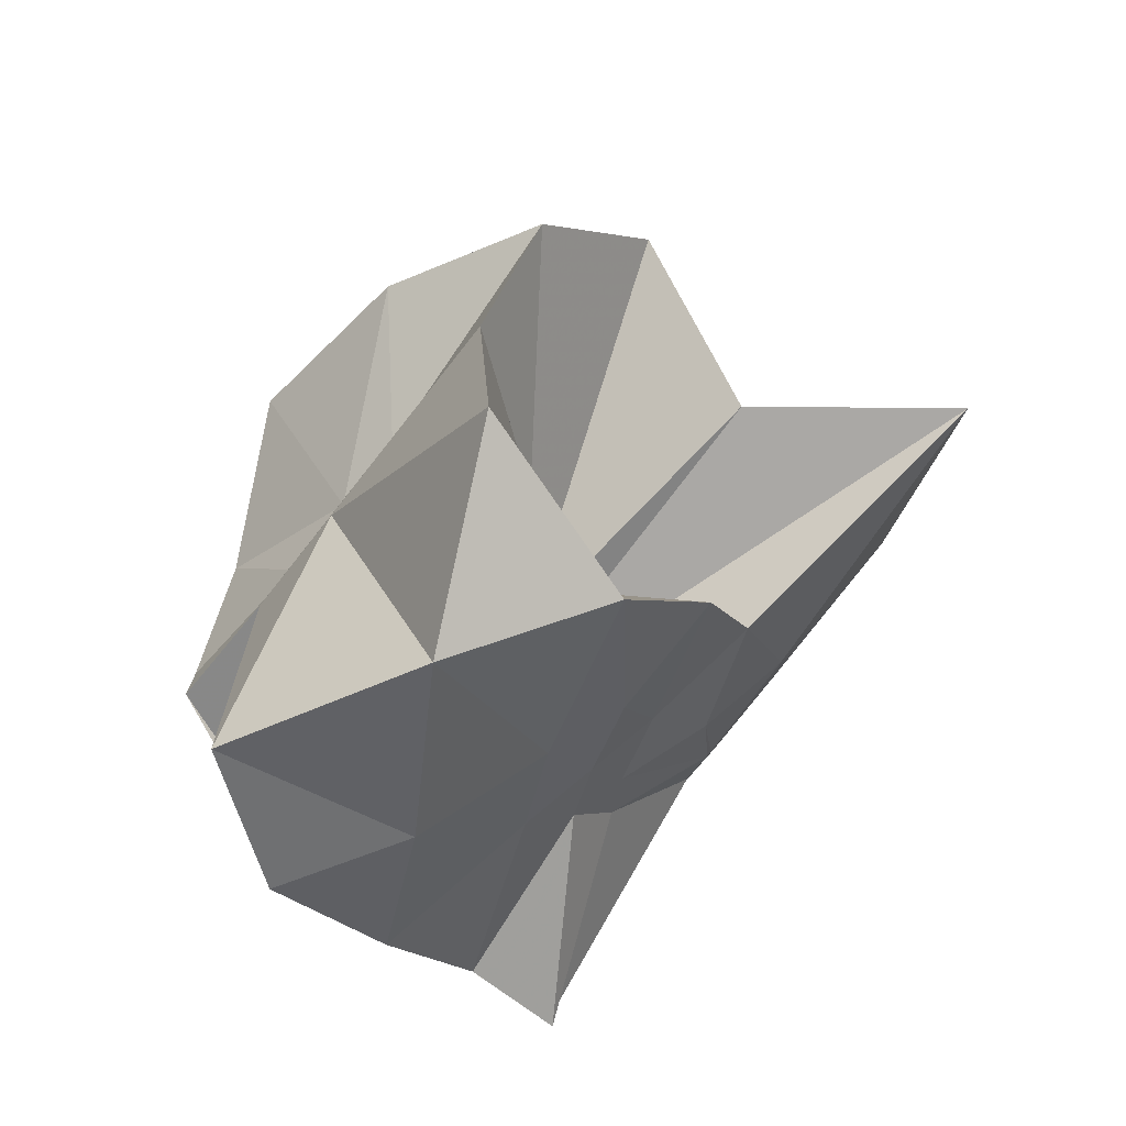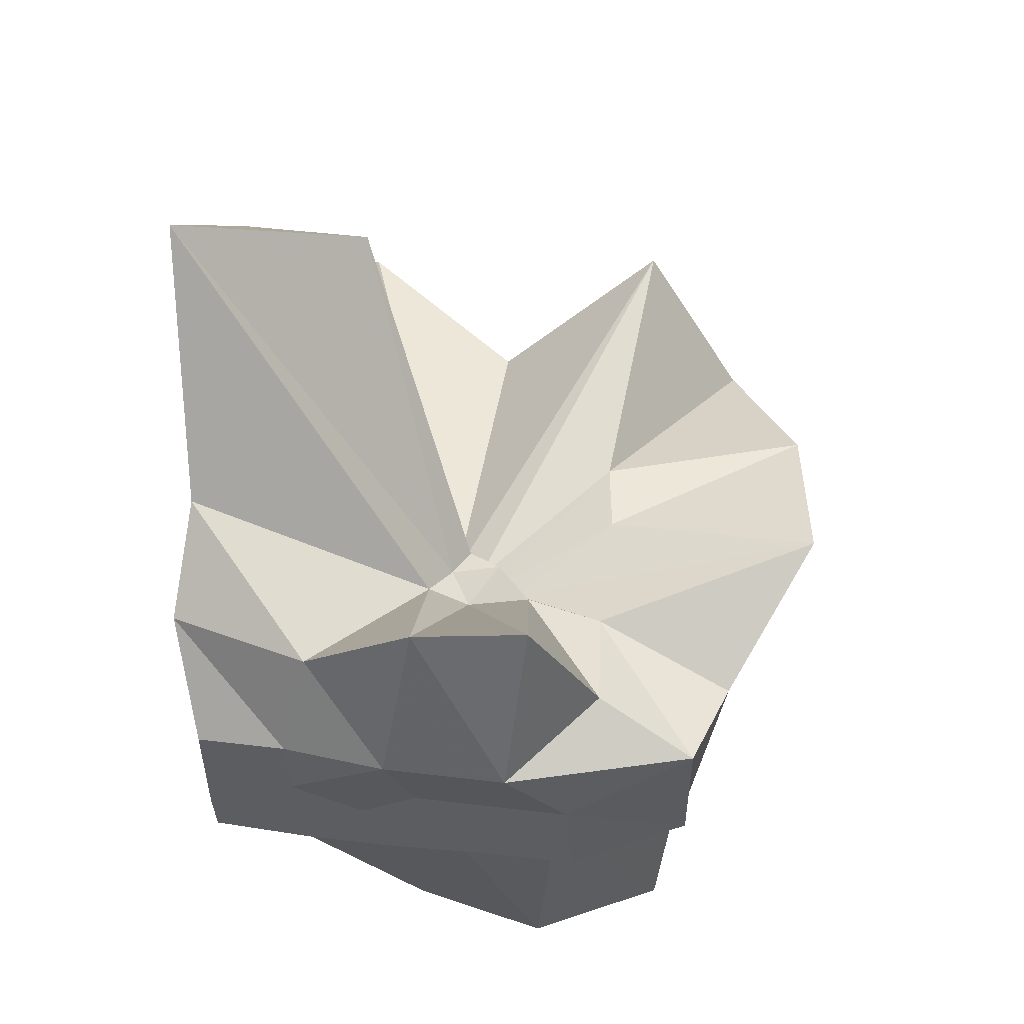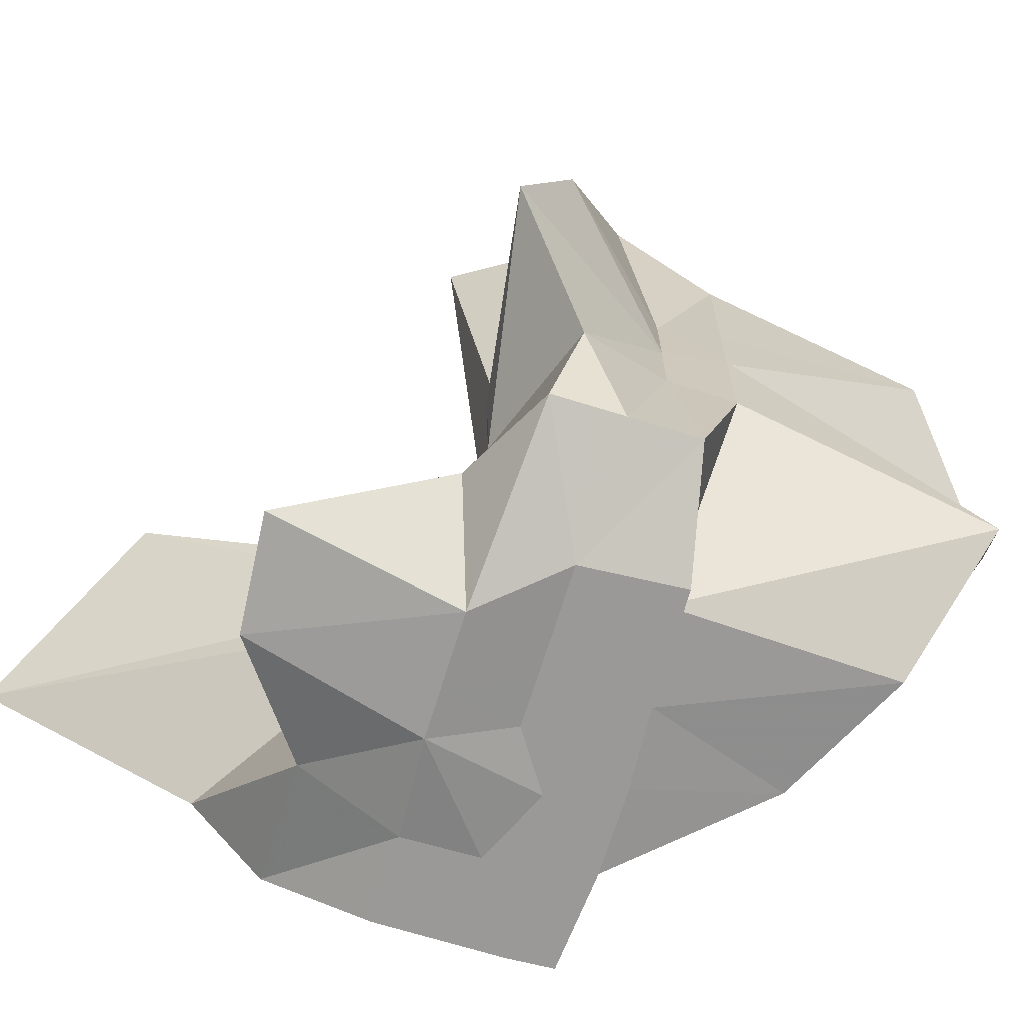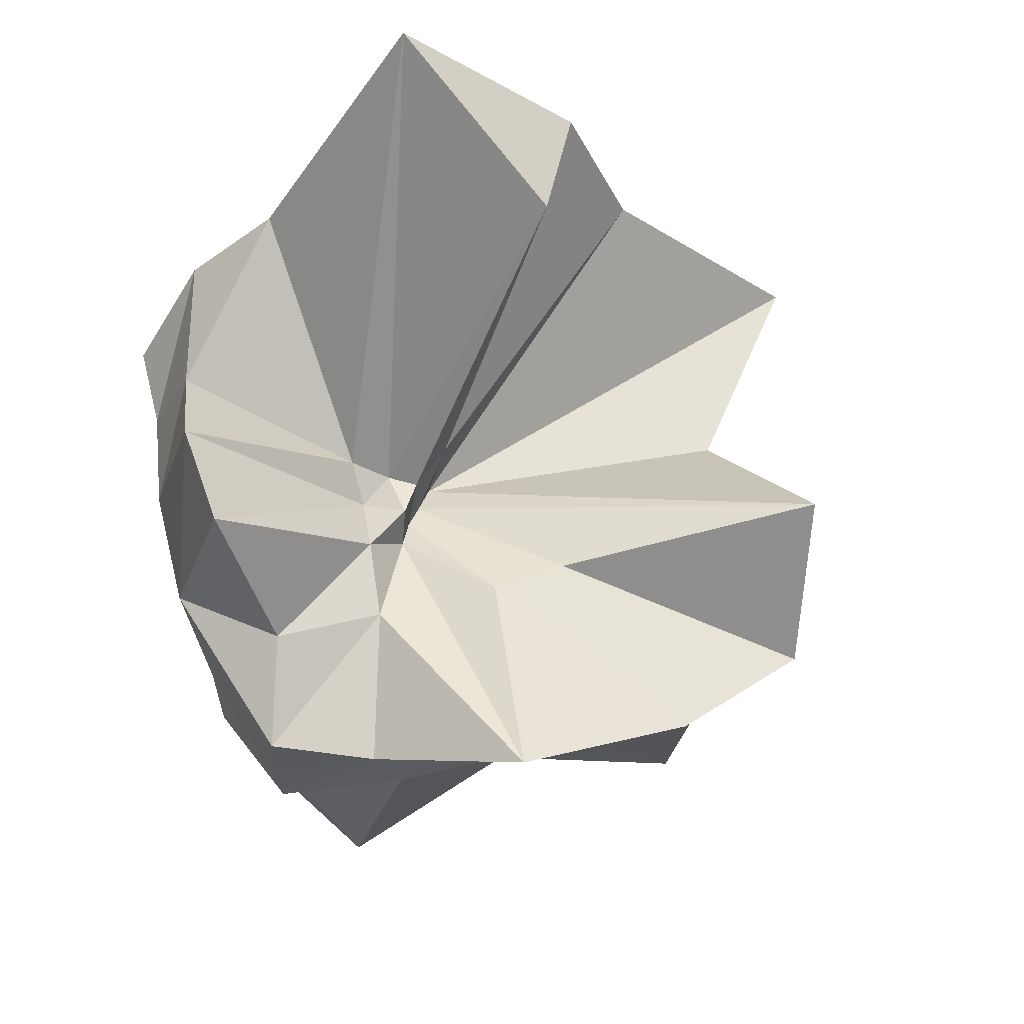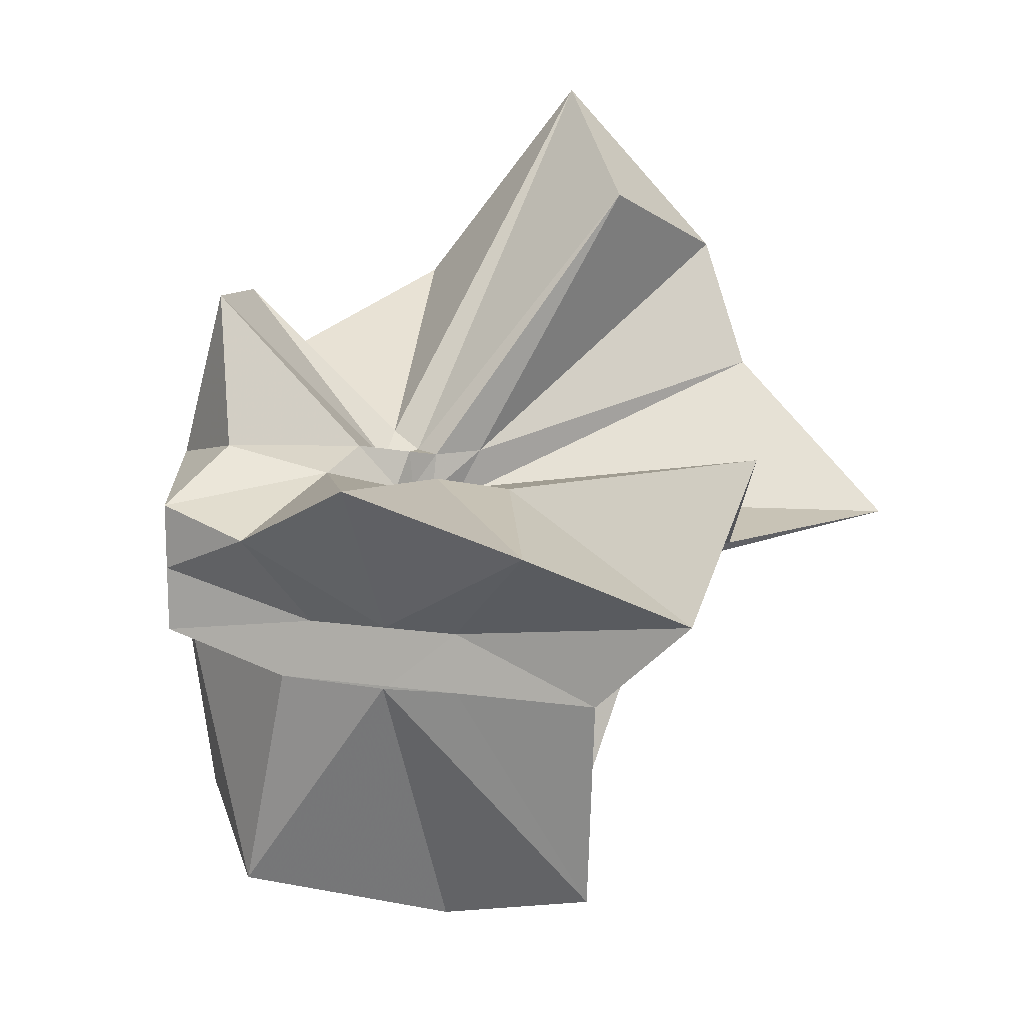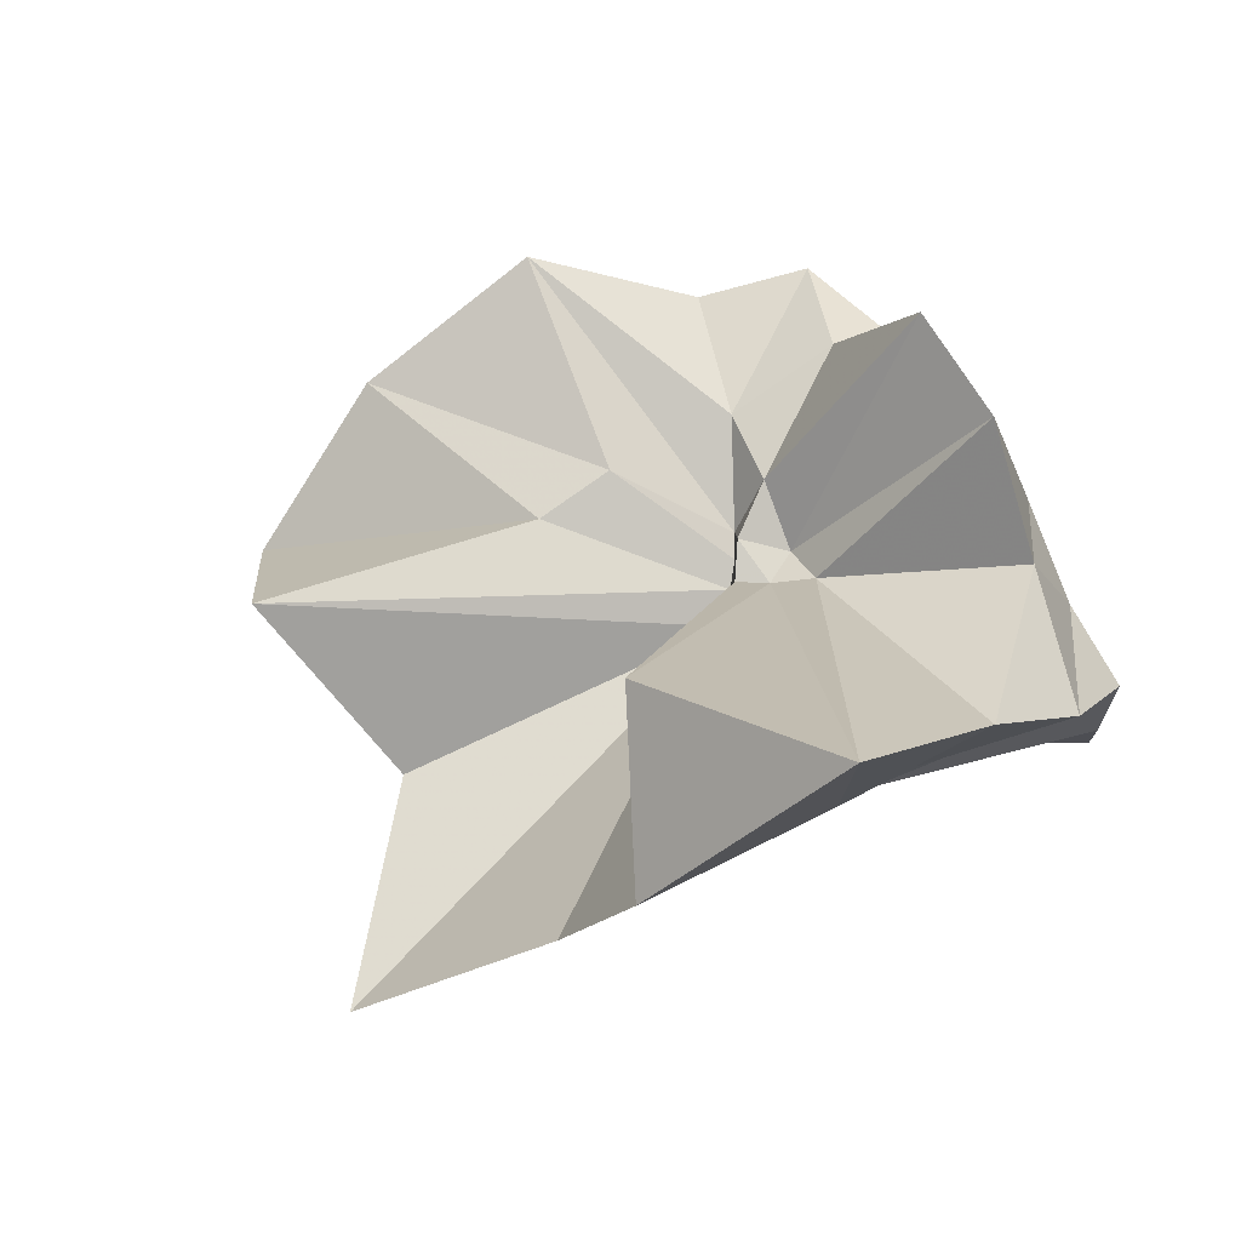
<metadata>
{"format":"obj","ext":"obj","renderer":"f3d","projection":"perspective","resolution":1024,"background":"white","views":[{"elev":-75.3,"azim":-38.3,"up":"+Y"},{"elev":52.9,"azim":-172.7,"up":"+Y"},{"elev":-69.1,"azim":-107.2,"up":"+Z"},{"elev":61.9,"azim":-104.3,"up":"+Y"},{"elev":14.1,"azim":-72.4,"up":"+Y"},{"elev":69.2,"azim":62.9,"up":"+Y"}]}
</metadata>
<code>
v -0.6088 -0.08311 0.2566
v -0.5897 -0.08236 -0.3569
v -0.3882 -0.03188 -0.05903
v -0.3804 -0.000651 0.03367
v -0.3288 0.2139 0.1595
v -0.4824 0.2874 0.09068
v -0.6126 -0.004409 -0.09033
v -0.6434 -0.03688 -0.1079
v -0.7621 0.004145 -0.03709
v -0.9598 -0.02299 0.1228
v -0.866 -0.1373 0.01947
v -0.8745 -0.2 0.02294
v -0.8433 -0.4327 0.1593
v -0.6377 -0.4091 0.09161
v -0.5459 -0.281 -0.0184
v -0.4994 -0.2027 -0.02792
v -0.4331 -0.1217 -0.01974
v -0.3882 -0.02745 -0.06867
v -0.3727 0.02388 -0.06505
v -0.3083 0.3937 -0.01803
v -0.5964 -0.003696 -0.1185
v -0.6465 0.004703 -0.1108
v -0.6663 -0.03332 -0.1197
v -0.9811 0.03828 -0.06114
v -0.8666 -0.1373 -0.06042
v -0.8745 -0.2 -0.05492
v -0.8746 -0.2033 -0.06009
v -0.7509 -0.5092 -0.03391
v -0.5841 -0.3253 -0.08761
v -0.5238 -0.2467 -0.09457
v -0.4762 -0.1705 -0.1048
v -0.3882 -0.03373 -0.06522
v -0.3726 0.03036 -0.1411
v -0.3412 0.1694 -0.1865
v -0.5765 0.01198 -0.1546
v -0.6185 -0.01267 -0.1526
v -0.6837 0.01648 -0.1578
v -0.7619 0.001648 -0.1657
v -0.9059 -0.04374 -0.207
v -0.8667 -0.1373 -0.1451
v -0.8745 -0.2 -0.1765
v -0.8487 -0.4526 -0.2358
v -0.6487 -0.4182 -0.201
v -0.5455 -0.2713 -0.1731
v -0.4979 -0.2018 -0.1566
v -0.4519 -0.1283 -0.1513
v -0.3804 -0.000507 -0.1065
v -0.3333 0.0902 -0.2782
v -0.4745 0.09125 -0.3142
v -0.5876 0.1739 -0.3258
v -0.7021 0.1836 -0.3153
v -0.7725 0.02745 -0.2784
v -0.8746 -0.01965 -0.3098
v -0.8745 -0.08986 -0.3098
v -0.8745 -0.1594 -0.3098
v -0.7357 -0.1659 -0.3569
v -0.7191 -0.3948 -0.3333
v -0.5868 -0.3292 -0.3357
v -0.4713 -0.1921 -0.3569
v -0.3674 -0.1843 -0.3569
v -0.3647 -0.1387 -0.3569
v -0.3647 -0.01177 -0.3569
v -0.3958 -0.04314 0.06633
v -0.3641 0.07772 0.2156
v -0.5769 -0.004203 -0.04892
v -0.6215 -0.04607 -0.09193
v -0.7513 -0.004234 0.04245
v -0.8812 -0.1022 0.2784
v -0.8745 -0.2 0.1755
v -0.6505 -0.1922 0.01678
v -0.5487 -0.2886 0.1157
v -0.477 -0.1712 0.09632
v -0.4275 -0.07966 0.3962
v -0.5947 -0.06014 -0.07431
v -0.7733 0.05157 0.3185
v -0.6408 -0.1016 -0.05668
v -0.5996 -0.08556 -0.1452
v -0.4544 -0.01177 -0.3569
v -0.5608 -0.003918 -0.3726
v -0.6863 -0.003847 -0.3726
v -0.6863 -0.003918 -0.3726
v -0.749 -0.08236 -0.3569
v -0.7564 -0.1836 -0.3569
v -0.6408 -0.1867 -0.3568
v -0.559 -0.1921 -0.3569
v -0.4687 -0.1922 -0.3569
v -0.456 -0.08763 -0.3568
v -0.5608 -0.003919 -0.3726
v -0.6078 -0.003917 -0.3726
v -0.6421 -0.08272 -0.3569
v -0.6196 -0.185 -0.3569
v -0.5311 -0.1215 -0.3569
f 3 18 4
f 4 18 19
f 4 19 5
f 5 19 20
f 5 20 6
f 6 20 21
f 6 21 7
f 7 21 22
f 7 22 8
f 8 22 23
f 8 23 9
f 9 23 24
f 9 24 10
f 10 24 25
f 10 25 11
f 11 25 26
f 11 26 12
f 12 26 27
f 12 27 13
f 13 27 28
f 13 28 14
f 14 28 29
f 14 29 15
f 15 29 30
f 15 30 16
f 16 30 31
f 16 31 17
f 17 31 32
f 17 32 3
f 3 32 18
f 18 33 19
f 19 33 34
f 19 34 20
f 20 34 35
f 20 35 21
f 21 35 36
f 21 36 22
f 22 36 37
f 22 37 23
f 23 37 38
f 23 38 24
f 24 38 39
f 24 39 25
f 25 39 40
f 25 40 26
f 26 40 41
f 26 41 27
f 27 41 42
f 27 42 28
f 28 42 43
f 28 43 29
f 29 43 44
f 29 44 30
f 30 44 45
f 30 45 31
f 31 45 46
f 31 46 32
f 32 46 47
f 32 47 18
f 18 47 33
f 33 48 34
f 34 48 49
f 34 49 35
f 35 49 50
f 35 50 36
f 36 50 51
f 36 51 37
f 37 51 52
f 37 52 38
f 38 52 53
f 38 53 39
f 39 53 54
f 39 54 40
f 40 54 55
f 40 55 41
f 41 55 56
f 41 56 42
f 42 56 57
f 42 57 43
f 43 57 58
f 43 58 44
f 44 58 59
f 44 59 45
f 45 59 60
f 45 60 46
f 46 60 61
f 46 61 47
f 47 61 62
f 47 62 33
f 33 62 48
f 63 64 73
f 64 74 73
f 64 65 74
f 65 66 74
f 66 75 74
f 66 67 75
f 67 68 75
f 68 76 75
f 68 69 76
f 69 70 76
f 70 77 76
f 70 71 77
f 71 72 77
f 72 73 77
f 72 63 73
f 78 88 79
f 79 88 89
f 79 89 80
f 80 89 81
f 81 89 90
f 81 90 82
f 82 90 83
f 83 90 91
f 83 91 84
f 84 91 85
f 85 91 92
f 85 92 86
f 86 92 87
f 87 92 88
f 87 88 78
f 3 4 63
f 63 4 64
f 4 5 64
f 64 5 65
f 5 6 65
f 6 7 65
f 65 7 66
f 7 8 66
f 66 8 67
f 8 9 67
f 9 10 67
f 67 10 68
f 10 11 68
f 68 11 69
f 11 12 69
f 12 13 69
f 69 13 70
f 13 14 70
f 70 14 71
f 14 15 71
f 15 16 71
f 71 16 72
f 16 17 72
f 72 17 63
f 17 3 63
f 48 78 49
f 49 78 79
f 49 79 50
f 50 79 80
f 50 80 51
f 51 80 52
f 52 80 81
f 52 81 53
f 53 81 82
f 53 82 54
f 54 82 55
f 55 82 83
f 55 83 56
f 56 83 84
f 56 84 57
f 57 84 58
f 58 84 85
f 58 85 59
f 59 85 86
f 59 86 60
f 60 86 61
f 61 86 87
f 61 87 62
f 62 87 78
f 62 78 48
f 73 74 1
f 74 75 1
f 75 76 1
f 76 77 1
f 77 73 1
f 89 88 2
f 90 89 2
f 91 90 2
f 92 91 2
f 88 92 2

</code>
